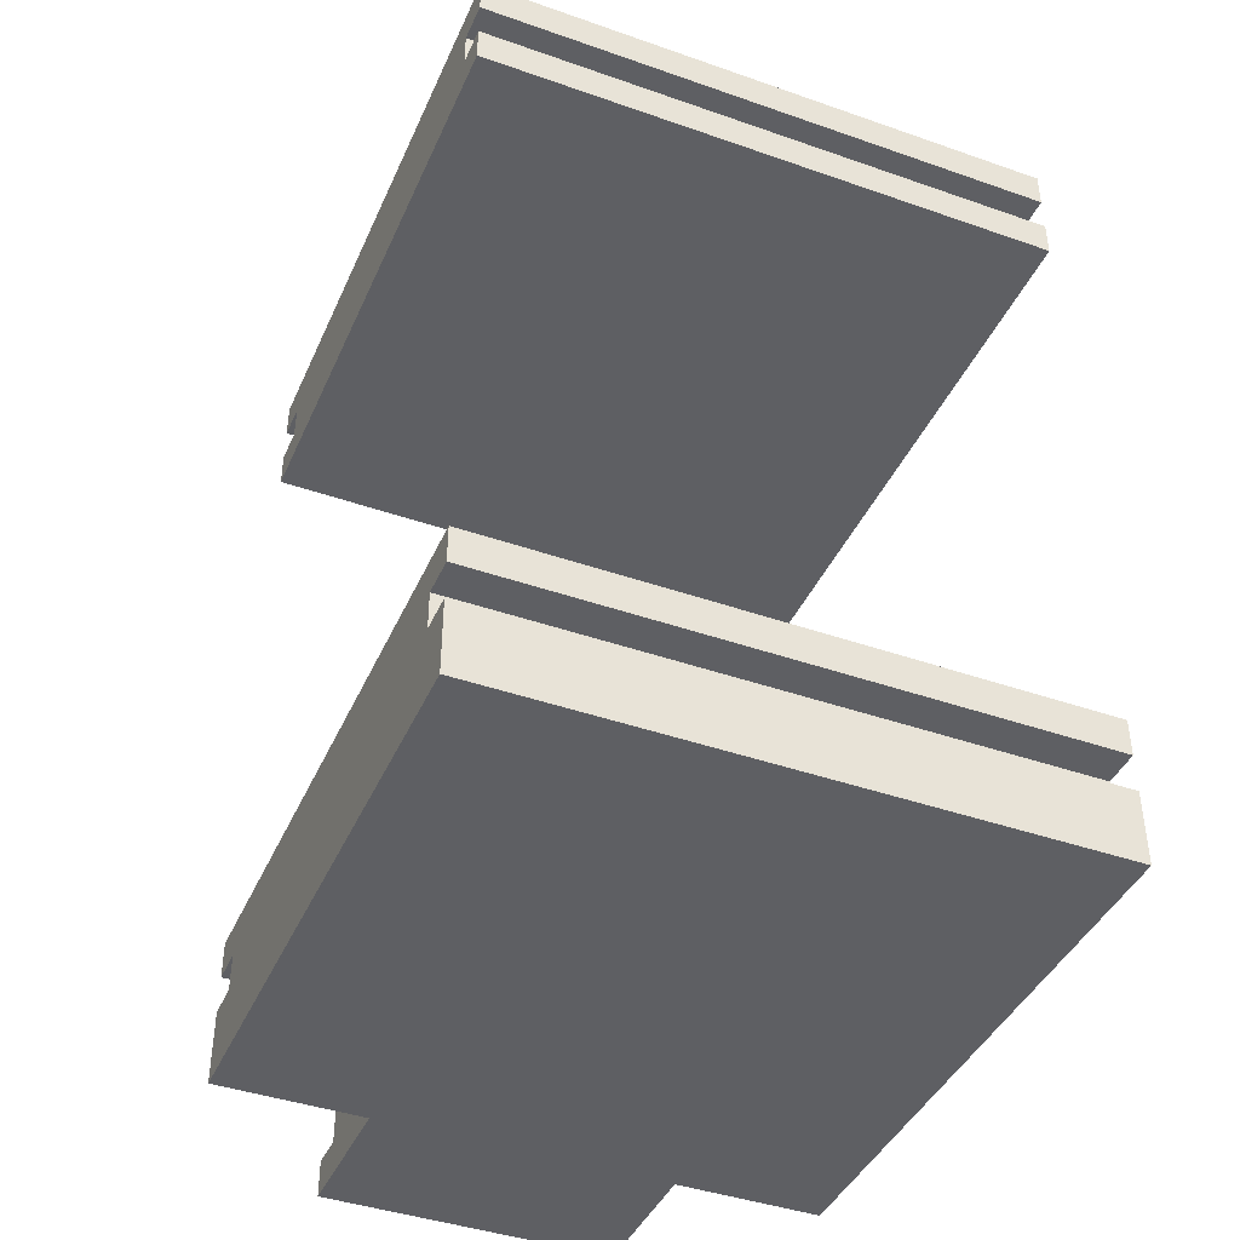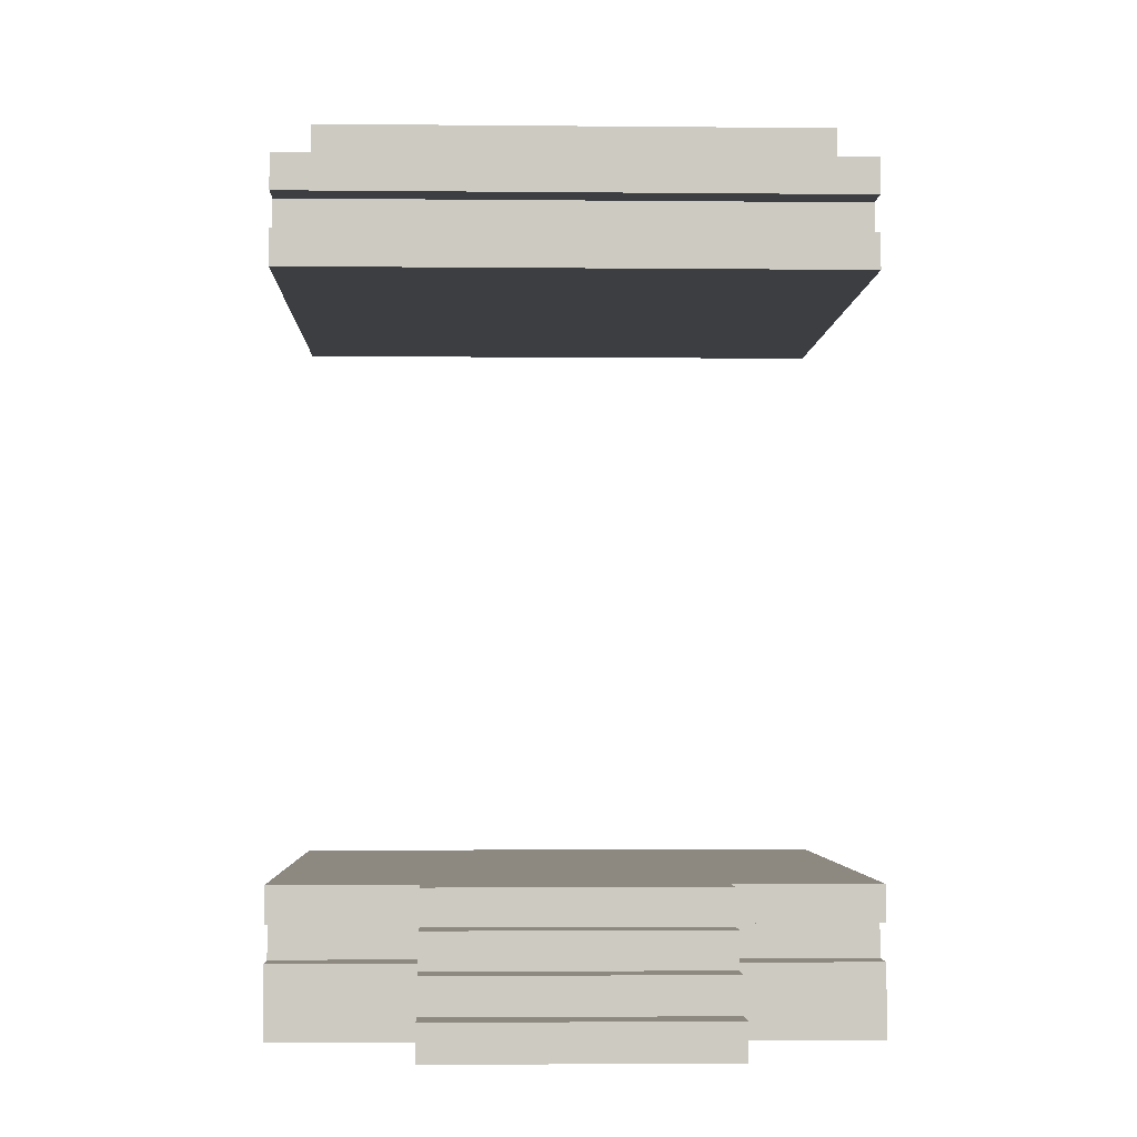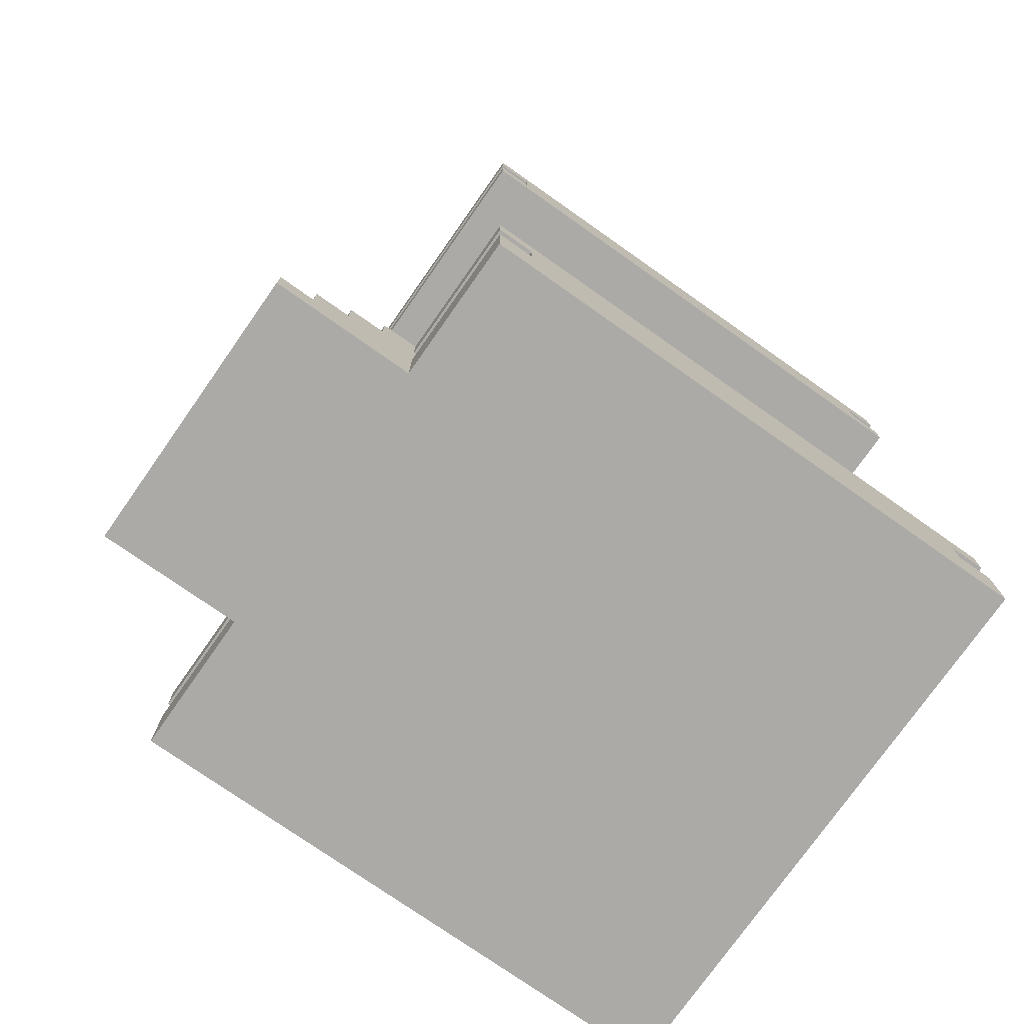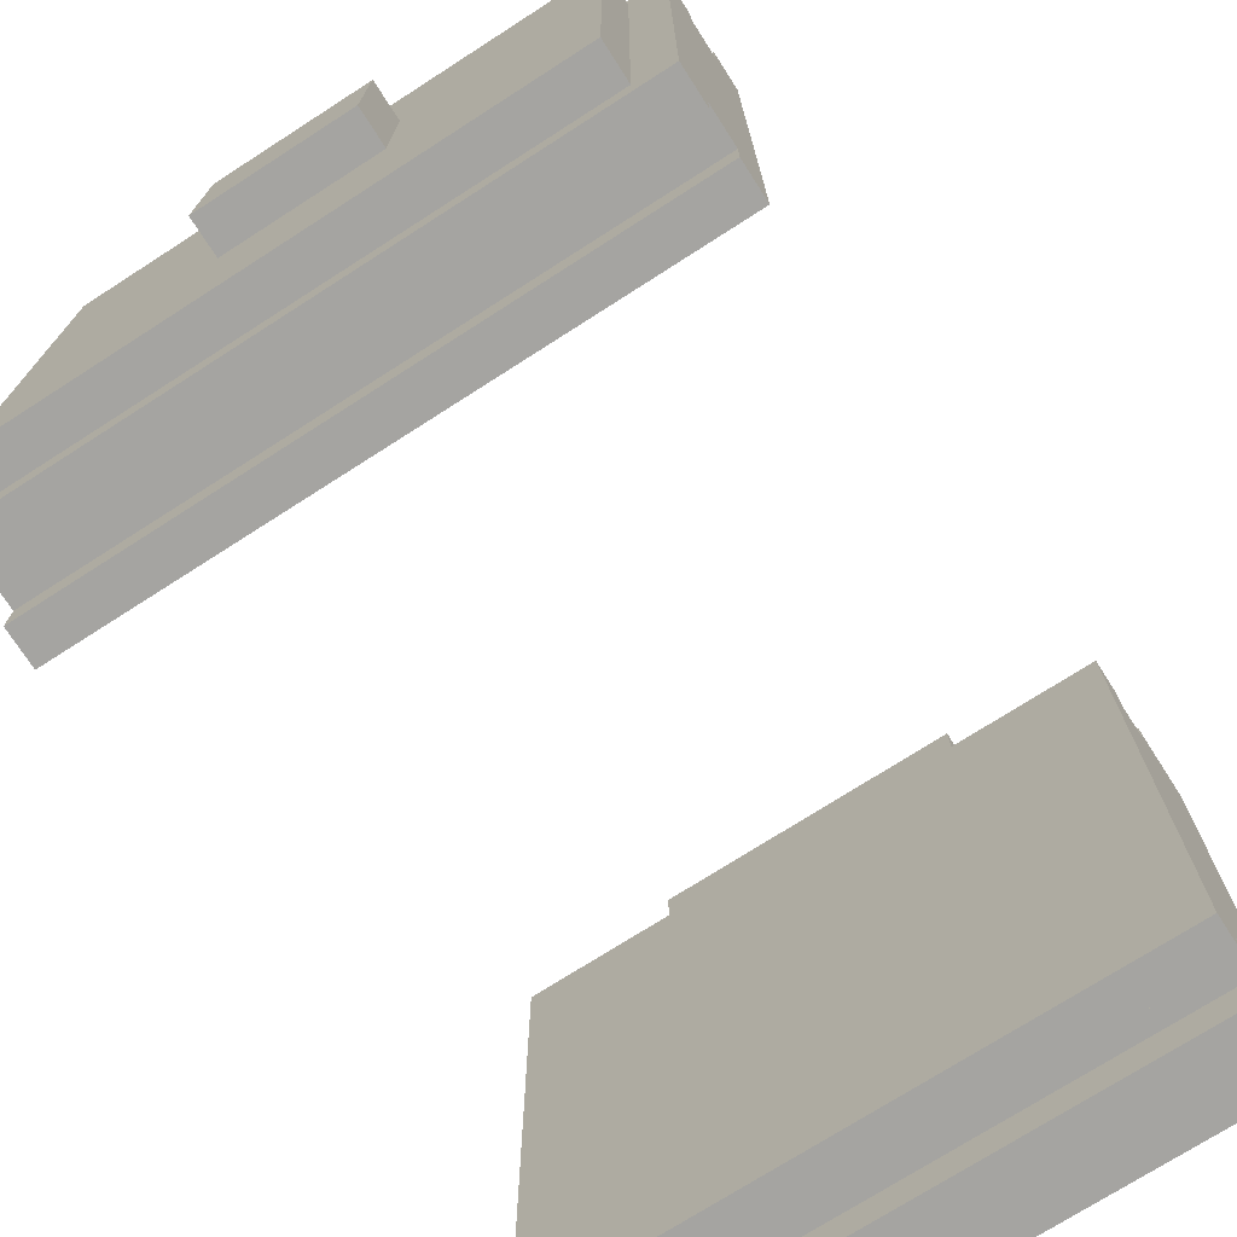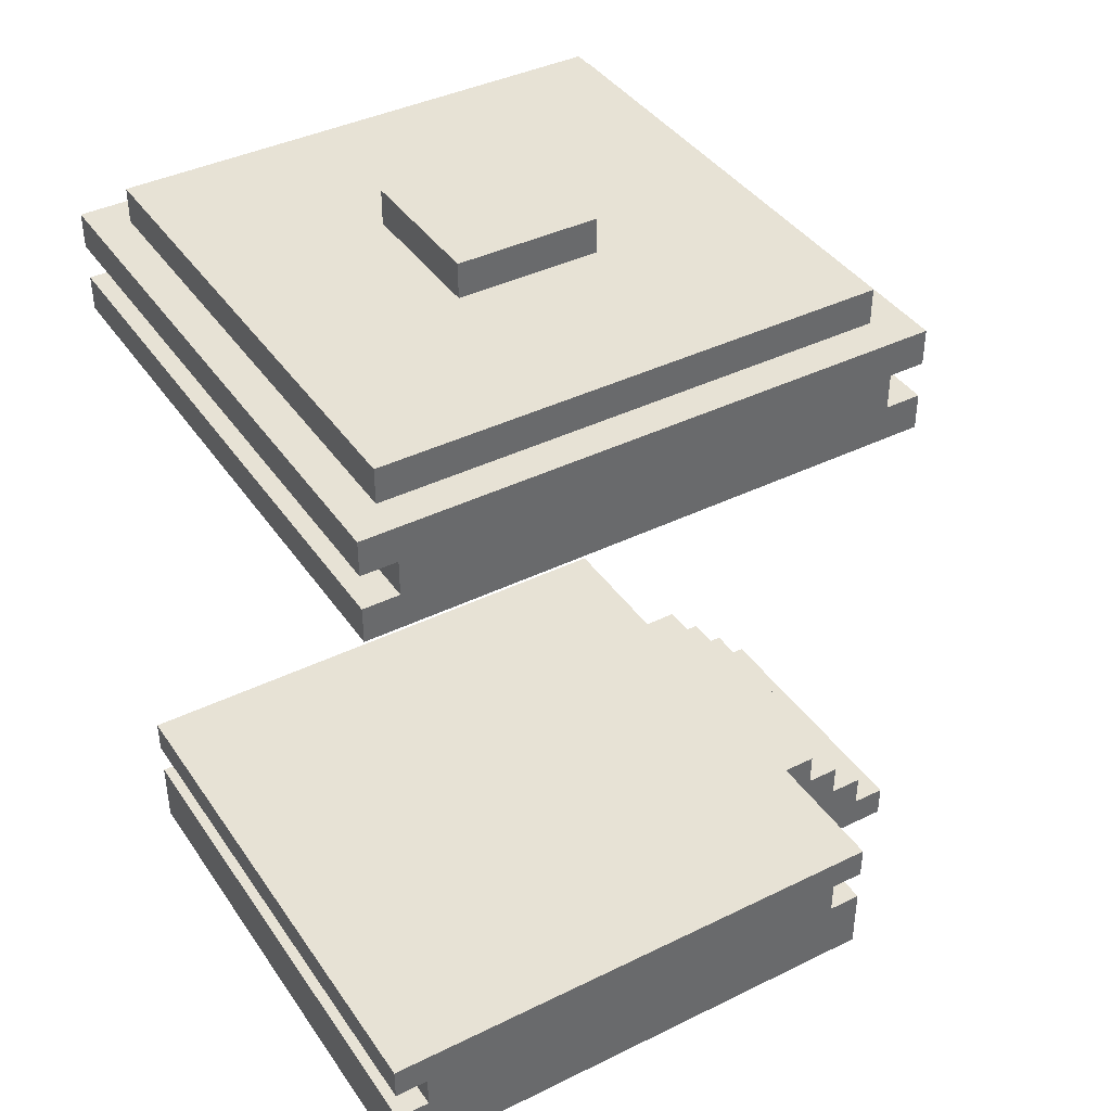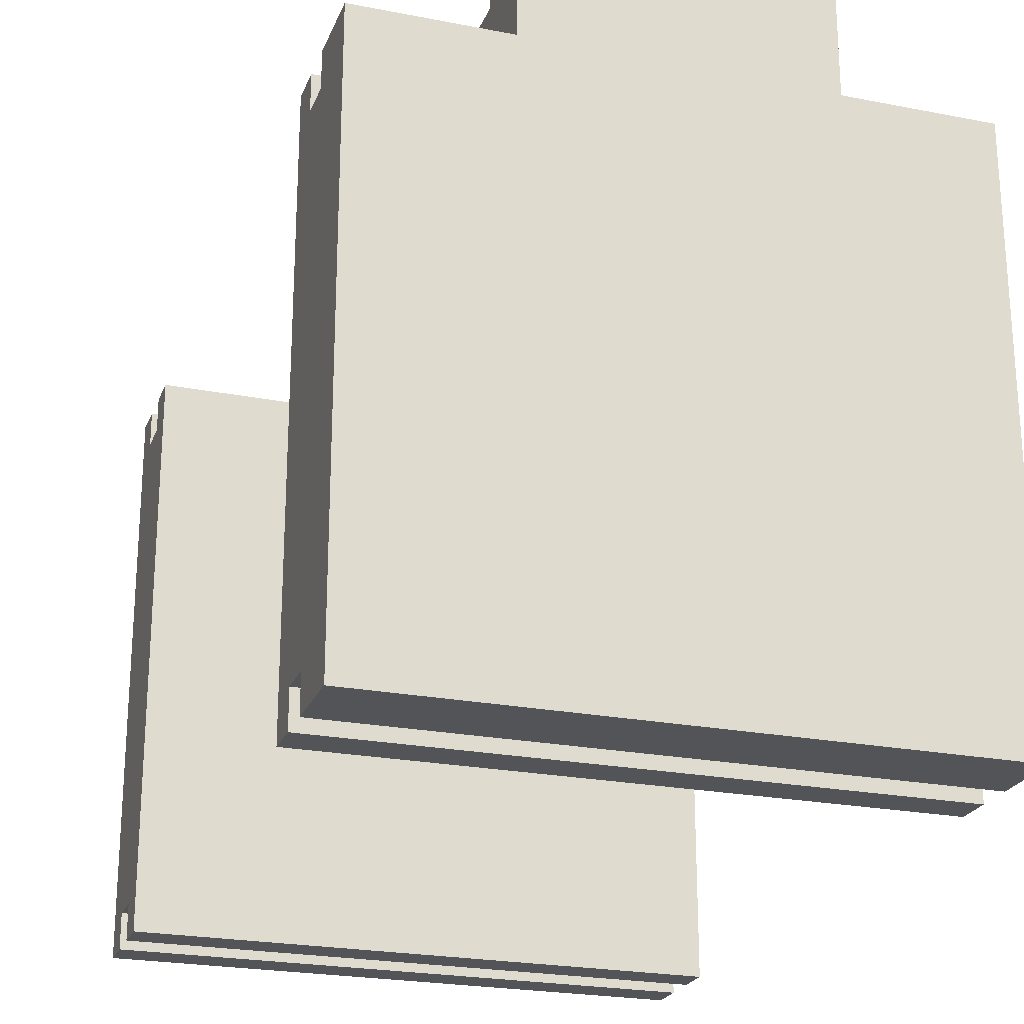
<metadata>
{"format":"obj","ext":"obj","renderer":"f3d","projection":"perspective","resolution":1024,"background":"white","views":[{"elev":-42.0,"azim":157.2,"up":"+Y"},{"elev":-3.4,"azim":-1.9,"up":"+Y"},{"elev":-76.0,"azim":54.9,"up":"+Y"},{"elev":-73.4,"azim":-147.3,"up":"+Z"},{"elev":40.1,"azim":-121.1,"up":"+Y"},{"elev":-23.6,"azim":-18.2,"up":"+Z"}]}
</metadata>
<code>
g generator
v -8 0 6
v -8 0 -10
v -8 2 6
v -8 2 5
v -8 2 -9
v -8 2 -10
v -8 3 6
v -8 3 5
v -8 3 -9
v -8 3 -10
v -8 4 6
v -8 4 -10
v -8 20 6
v -8 20 -10
v -8 21 6
v -8 21 5
v -8 21 -9
v -8 21 -10
v -8 22 6
v -8 22 5
v -8 22 -9
v -8 22 -10
v -8 23 6
v -8 23 -10
v -7 23 5
v -7 23 -9
v -7 24 5
v -7 24 -9
v -4 0 10
v -4 0 6
v -4 1 10
v -4 1 9
v -4 2 9
v -4 2 8
v -4 2 6
v -4 2 5
v -4 3 8
v -4 3 7
v -4 3 6
v -4 3 5
v -4 4 7
v -4 4 6
v -2 24 -0
v -2 24 -4
v -2 25 -0
v -2 25 -4
v 2 24 -0
v 2 24 -4
v 2 25 -0
v 2 25 -4
v 4 0 10
v 4 0 6
v 4 1 10
v 4 1 9
v 4 2 9
v 4 2 8
v 4 2 6
v 4 2 5
v 4 3 8
v 4 3 7
v 4 3 6
v 4 3 5
v 4 4 7
v 4 4 6
v 7 23 5
v 7 23 -9
v 7 24 5
v 7 24 -9
v 8 0 6
v 8 0 -10
v 8 2 6
v 8 2 5
v 8 2 -9
v 8 2 -10
v 8 3 6
v 8 3 5
v 8 3 -9
v 8 3 -10
v 8 4 6
v 8 4 -10
v 8 20 6
v 8 20 -10
v 8 21 6
v 8 21 5
v 8 21 -9
v 8 21 -10
v 8 22 6
v 8 22 5
v 8 22 -9
v 8 22 -10
v 8 23 6
v 8 23 -10
v -4 0 10
v -4 1 10
v -3 0 10
v -3 1 10
v 3 0 10
v 3 1 10
v 4 0 10
v 4 1 10
v -4 1 9
v -4 2 9
v -3 1 9
v -3 2 9
v 3 1 9
v 3 2 9
v 4 1 9
v 4 2 9
v -4 2 8
v -4 3 8
v -3 2 8
v -3 3 8
v 3 2 8
v 3 3 8
v 4 2 8
v 4 3 8
v -4 3 7
v -4 4 7
v -3 3 7
v -3 4 7
v 3 3 7
v 3 4 7
v 4 3 7
v 4 4 7
v -8 0 6
v -8 2 6
v -8 3 6
v -8 4 6
v -8 20 6
v -8 21 6
v -8 22 6
v -8 23 6
v -4 0 6
v -4 2 6
v -4 3 6
v -4 4 6
v 4 0 6
v 4 2 6
v 4 3 6
v 4 4 6
v 8 0 6
v 8 2 6
v 8 3 6
v 8 4 6
v 8 20 6
v 8 21 6
v 8 22 6
v 8 23 6
v -8 2 5
v -8 3 5
v -8 21 5
v -8 22 5
v -7 23 5
v -7 24 5
v -4 2 5
v -4 3 5
v 4 2 5
v 4 3 5
v 7 23 5
v 7 24 5
v 8 2 5
v 8 3 5
v 8 21 5
v 8 22 5
v -2 24 -0
v -2 25 -0
v 2 24 -0
v 2 25 -0
v -2 24 -4
v -2 25 -4
v 2 24 -4
v 2 25 -4
v -8 2 -9
v -8 3 -9
v -8 21 -9
v -8 22 -9
v -7 23 -9
v -7 24 -9
v 7 23 -9
v 7 24 -9
v 8 2 -9
v 8 3 -9
v 8 21 -9
v 8 22 -9
v -8 0 -10
v -8 2 -10
v -8 3 -10
v -8 4 -10
v -8 20 -10
v -8 21 -10
v -8 22 -10
v -8 23 -10
v 8 0 -10
v 8 2 -10
v 8 3 -10
v 8 4 -10
v 8 20 -10
v 8 21 -10
v 8 22 -10
v 8 23 -10
v -4 0 10
v -3 0 10
v 3 0 10
v 4 0 10
v -8 0 6
v -4 0 6
v 4 0 6
v 8 0 6
v -3 0 5
v 3 0 5
v -8 0 -10
v 8 0 -10
v -8 3 6
v -4 3 6
v 4 3 6
v 8 3 6
v -8 3 5
v -4 3 5
v 4 3 5
v 8 3 5
v -8 3 -9
v 8 3 -9
v -8 3 -10
v 8 3 -10
v -8 20 6
v 8 20 6
v -8 20 -10
v 8 20 -10
v -8 22 6
v 8 22 6
v -8 22 5
v 8 22 5
v -8 22 -9
v 8 22 -9
v -8 22 -10
v 8 22 -10
v -4 1 10
v -3 1 10
v 3 1 10
v 4 1 10
v -4 1 9
v -3 1 9
v 3 1 9
v 4 1 9
v -4 2 9
v -3 2 9
v 3 2 9
v 4 2 9
v -4 2 8
v -3 2 8
v 3 2 8
v 4 2 8
v -8 2 6
v -4 2 6
v 4 2 6
v 8 2 6
v -8 2 5
v -4 2 5
v 4 2 5
v 8 2 5
v -8 2 -9
v 8 2 -9
v -8 2 -10
v 8 2 -10
v -4 3 8
v -3 3 8
v 3 3 8
v 4 3 8
v -4 3 7
v -3 3 7
v 3 3 7
v 4 3 7
v -4 4 7
v -3 4 7
v 3 4 7
v 4 4 7
v -8 4 6
v -4 4 6
v 4 4 6
v 8 4 6
v -3 4 5
v 3 4 5
v -8 4 -10
v 8 4 -10
v -8 21 6
v 8 21 6
v -8 21 5
v 8 21 5
v -8 21 -9
v 8 21 -9
v -8 21 -10
v 8 21 -10
v -8 23 6
v 8 23 6
v -7 23 5
v 7 23 5
v -7 23 -9
v 7 23 -9
v -8 23 -10
v 8 23 -10
v -7 24 5
v 7 24 5
v -2 24 -0
v 2 24 -0
v -2 24 -4
v 2 24 -4
v -7 24 -9
v 7 24 -9
v -2 25 -0
v 2 25 -0
v -2 25 -4
v 2 25 -4
f 3 2 1
f 4 2 3
f 5 2 4
f 6 2 5
f 8 5 4
f 9 5 8
f 11 8 7
f 11 10 9
f 11 9 8
f 12 10 11
f 15 14 13
f 16 14 15
f 17 14 16
f 18 14 17
f 20 17 16
f 21 17 20
f 23 20 19
f 23 22 21
f 23 21 20
f 24 22 23
f 27 26 25
f 28 26 27
f 31 30 29
f 32 30 31
f 33 30 32
f 34 30 33
f 35 30 34
f 37 35 34
f 38 35 37
f 39 36 35
f 39 35 38
f 40 36 39
f 41 39 38
f 42 39 41
f 45 44 43
f 46 44 45
f 47 48 49
f 49 48 50
f 51 52 53
f 53 52 54
f 54 52 55
f 55 52 56
f 56 52 57
f 56 57 59
f 59 57 60
f 57 58 61
f 60 57 61
f 61 58 62
f 60 61 63
f 63 61 64
f 65 66 67
f 67 66 68
f 69 70 71
f 71 70 72
f 72 70 73
f 73 70 74
f 72 73 76
f 76 73 77
f 75 76 79
f 77 78 79
f 76 77 79
f 79 78 80
f 81 82 83
f 83 82 84
f 84 82 85
f 85 82 86
f 84 85 88
f 88 85 89
f 87 88 91
f 89 90 91
f 88 89 91
f 91 90 92
f 95 94 93
f 96 94 95
f 97 96 95
f 98 96 97
f 99 98 97
f 100 98 99
f 103 102 101
f 104 102 103
f 105 104 103
f 106 104 105
f 107 106 105
f 108 106 107
f 111 110 109
f 112 110 111
f 113 112 111
f 114 112 113
f 115 114 113
f 116 114 115
f 119 118 117
f 120 118 119
f 121 120 119
f 122 120 121
f 123 122 121
f 124 122 123
f 133 126 125
f 134 126 133
f 135 128 127
f 136 128 135
f 141 138 137
f 142 138 141
f 143 140 139
f 144 140 143
f 145 130 129
f 146 130 145
f 147 132 131
f 148 132 147
f 155 150 149
f 156 150 155
f 159 154 153
f 160 154 159
f 161 158 157
f 162 158 161
f 163 152 151
f 164 152 163
f 167 166 165
f 168 166 167
f 169 170 171
f 171 170 172
f 177 178 179
f 179 178 180
f 173 174 181
f 181 174 182
f 175 176 183
f 183 176 184
f 185 186 193
f 193 186 194
f 187 188 195
f 195 188 196
f 189 190 197
f 197 190 198
f 191 192 199
f 199 192 200
f 206 202 201
f 207 204 203
f 209 206 205
f 209 203 202
f 209 202 206
f 210 208 207
f 210 203 209
f 210 207 203
f 211 209 205
f 211 210 209
f 212 208 210
f 212 210 211
f 217 214 213
f 218 214 217
f 219 216 215
f 220 216 219
f 223 222 221
f 224 222 223
f 227 226 225
f 228 226 227
f 231 230 229
f 232 230 231
f 235 234 233
f 236 234 235
f 237 238 241
f 238 239 242
f 241 238 242
f 239 240 243
f 242 239 243
f 243 240 244
f 245 246 249
f 246 247 250
f 249 246 250
f 247 248 251
f 250 247 251
f 251 248 252
f 253 254 257
f 257 254 258
f 255 256 259
f 259 256 260
f 261 262 263
f 263 262 264
f 265 266 269
f 266 267 270
f 269 266 270
f 267 268 271
f 270 267 271
f 271 268 272
f 273 274 278
f 275 276 279
f 277 278 281
f 274 275 281
f 278 274 281
f 279 280 282
f 281 275 282
f 275 279 282
f 277 281 283
f 281 282 283
f 282 280 284
f 283 282 284
f 285 286 287
f 287 286 288
f 289 290 291
f 291 290 292
f 293 294 295
f 295 294 296
f 293 295 297
f 296 294 298
f 293 297 299
f 297 298 299
f 298 294 300
f 299 298 300
f 301 302 303
f 303 302 304
f 301 303 305
f 304 302 306
f 301 305 307
f 305 306 307
f 306 302 308
f 307 306 308
f 309 310 311
f 311 310 312

</code>
